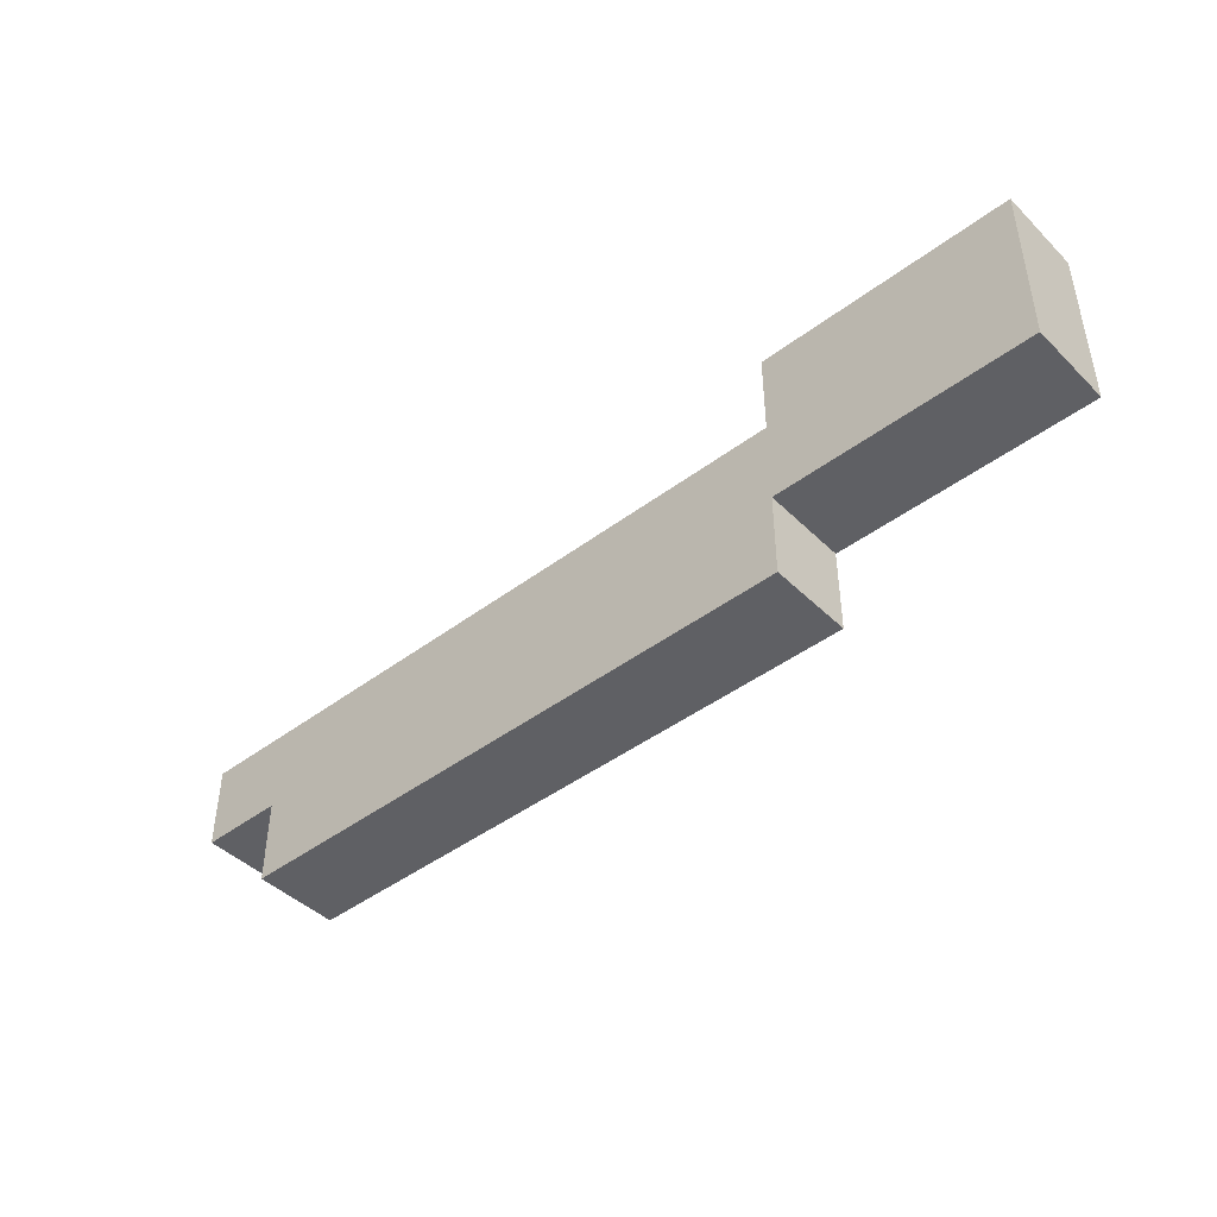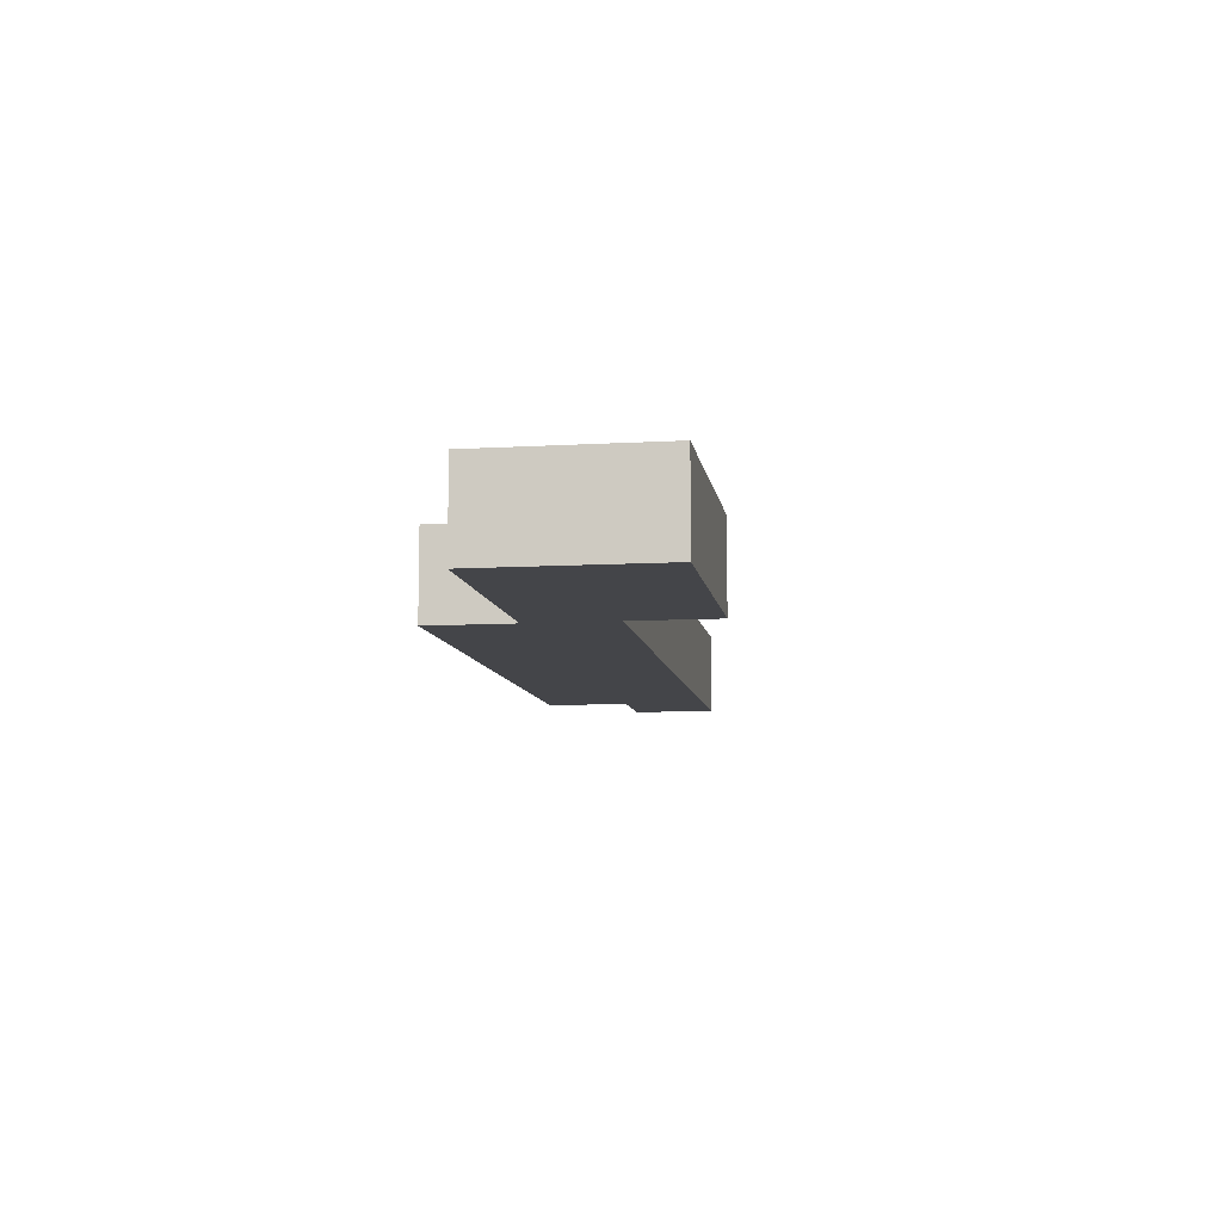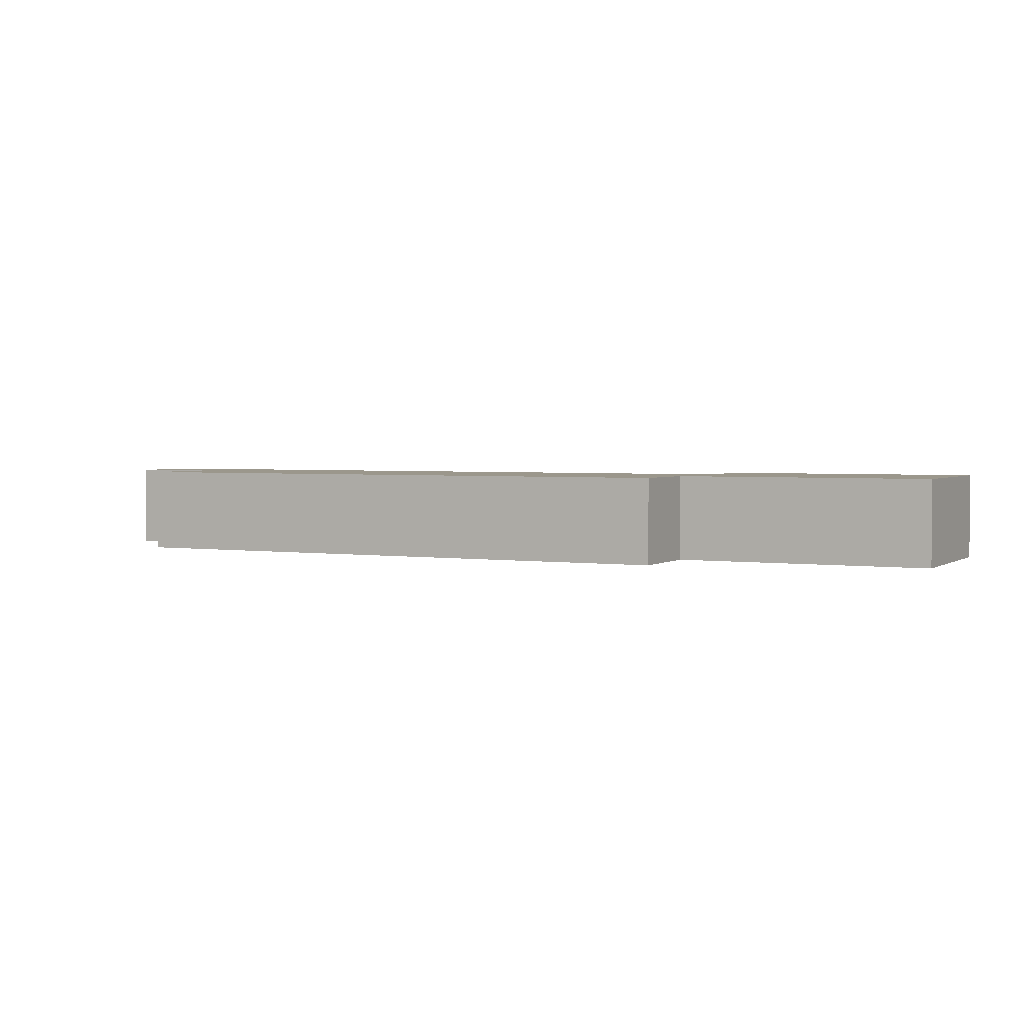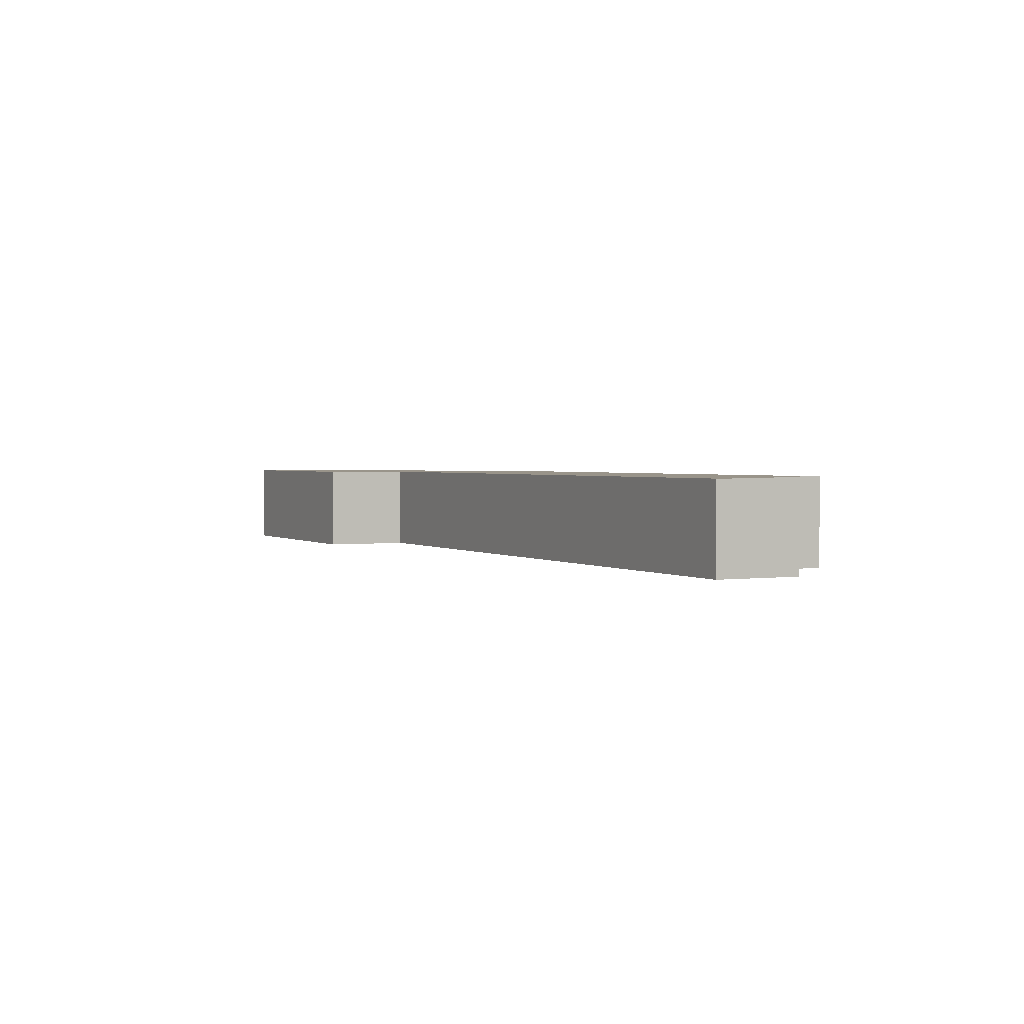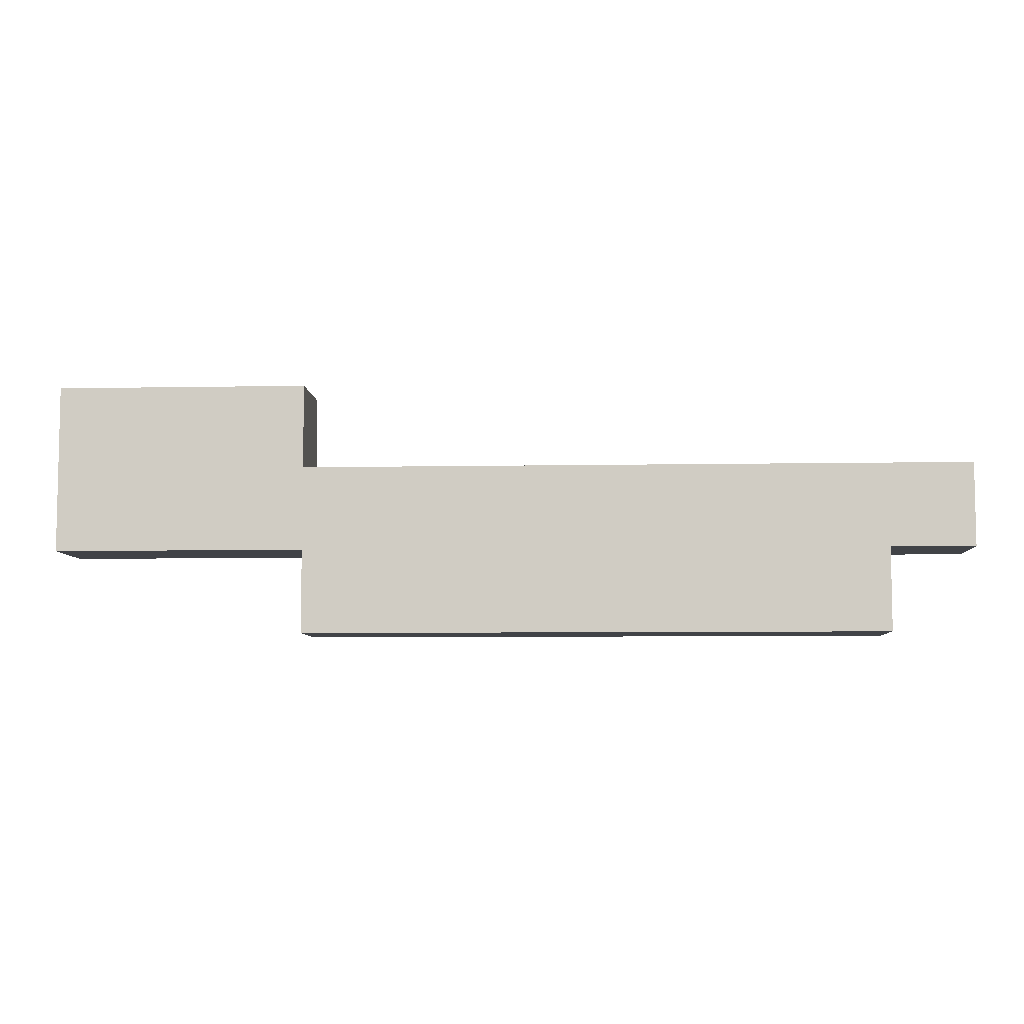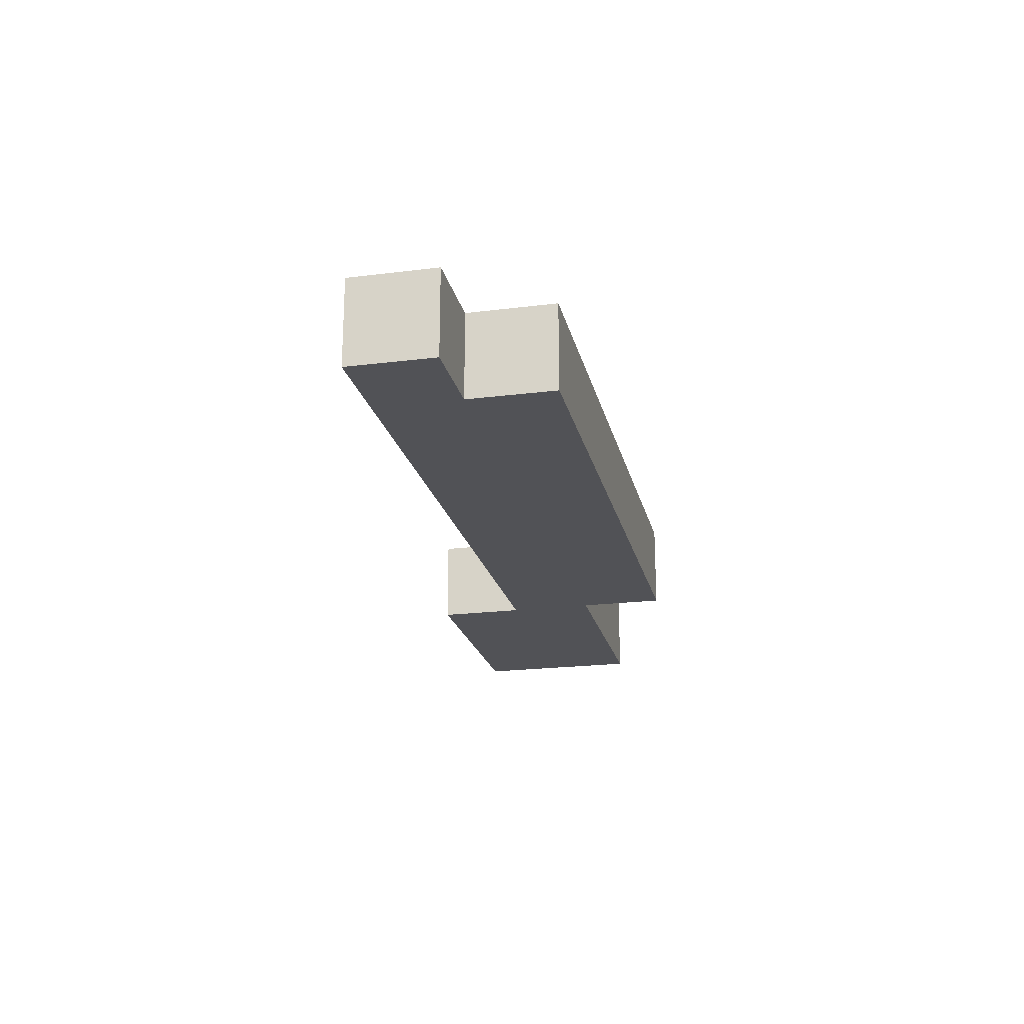
<metadata>
{"format":"obj","ext":"obj","renderer":"f3d","projection":"perspective","resolution":1024,"background":"white","views":[{"elev":-44.1,"azim":41.4,"up":"+Y"},{"elev":-9.0,"azim":98.8,"up":"+Z"},{"elev":2.6,"azim":26.7,"up":"+Z"},{"elev":1.9,"azim":-116.6,"up":"+Z"},{"elev":-6.9,"azim":-176.8,"up":"+Y"},{"elev":-21.2,"azim":-77.4,"up":"+Z"}]}
</metadata>
<code>
o
v -0.4 0.5 -0.3
v -0.4 0.5 -0.4
v -0.4 0.6 -0.3
v -0.4 0.6 -0.4
v -0.3 0.4 -0.3
v -0.3 0.4 -0.4
v -0.3 0.5 -0.3
v -0.3 0.5 -0.4
v 0.4 0.6 -0.3
v 0.4 0.6 -0.4
v 0.4 0.7 -0.3
v 0.4 0.7 -0.4
v 0.4 0.4 -0.3
v 0.4 0.4 -0.4
v 0.4 0.5 -0.3
v 0.4 0.5 -0.4
v 0.7 0.5 -0.3
v 0.7 0.5 -0.4
v 0.7 0.7 -0.3
v 0.7 0.7 -0.4
v -0.4 0.5 -0.3
v -0.4 0.6 -0.3
v -0.3 0.4 -0.3
v -0.3 0.5 -0.3
v -0.1 0.5 -0.3
v -0.1 0.6 -0.3
v 0.1 0.4 -0.3
v 0.1 0.5 -0.3
v 0.4 0.4 -0.3
v 0.4 0.5 -0.3
v 0.4 0.6 -0.3
v 0.4 0.7 -0.3
v 0.5 0.5 -0.3
v 0.5 0.6 -0.3
v 0.6 0.5 -0.3
v 0.6 0.7 -0.3
v 0.7 0.5 -0.3
v 0.7 0.7 -0.3
v -0.4 0.5 -0.4
v -0.4 0.6 -0.4
v -0.3 0.4 -0.4
v -0.3 0.5 -0.4
v -0.1 0.5 -0.4
v -0.1 0.6 -0.4
v 0.1 0.4 -0.4
v 0.1 0.5 -0.4
v 0.4 0.4 -0.4
v 0.4 0.5 -0.4
v 0.4 0.6 -0.4
v 0.4 0.7 -0.4
v 0.5 0.5 -0.4
v 0.5 0.6 -0.4
v 0.6 0.5 -0.4
v 0.6 0.7 -0.4
v 0.7 0.5 -0.4
v 0.7 0.7 -0.4
v -0.3 0.4 -0.3
v 0.1 0.4 -0.3
v 0.4 0.4 -0.3
v -0.3 0.4 -0.4
v 0.1 0.4 -0.4
v 0.4 0.4 -0.4
v -0.4 0.5 -0.3
v -0.3 0.5 -0.3
v 0.4 0.5 -0.3
v 0.5 0.5 -0.3
v 0.6 0.5 -0.3
v 0.7 0.5 -0.3
v -0.4 0.5 -0.4
v -0.3 0.5 -0.4
v 0.4 0.5 -0.4
v 0.5 0.5 -0.4
v 0.6 0.5 -0.4
v 0.7 0.5 -0.4
v -0.4 0.6 -0.3
v -0.1 0.6 -0.3
v 0.4 0.6 -0.3
v -0.4 0.6 -0.4
v -0.1 0.6 -0.4
v 0.4 0.6 -0.4
v 0.4 0.7 -0.3
v 0.6 0.7 -0.3
v 0.7 0.7 -0.3
v 0.4 0.7 -0.4
v 0.6 0.7 -0.4
v 0.7 0.7 -0.4
f 3 2 1
f 4 2 3
f 7 6 5
f 8 6 7
f 11 10 9
f 12 10 11
f 13 14 15
f 15 14 16
f 17 18 19
f 19 18 20
f 24 22 21
f 25 22 24
f 25 24 23
f 26 22 25
f 27 25 23
f 28 26 25
f 28 25 27
f 29 28 27
f 30 26 28
f 30 28 29
f 31 26 30
f 33 31 30
f 34 32 31
f 34 31 33
f 35 34 33
f 36 32 34
f 36 34 35
f 37 36 35
f 38 36 37
f 39 40 42
f 42 40 43
f 41 42 43
f 43 40 44
f 41 43 45
f 43 44 46
f 45 43 46
f 45 46 47
f 46 44 48
f 47 46 48
f 48 44 49
f 48 49 51
f 49 50 52
f 51 49 52
f 51 52 53
f 52 50 54
f 53 52 54
f 53 54 55
f 55 54 56
f 60 58 57
f 61 59 58
f 61 58 60
f 62 59 61
f 69 64 63
f 70 64 69
f 71 66 65
f 72 67 66
f 72 66 71
f 73 68 67
f 73 67 72
f 74 68 73
f 75 76 78
f 76 77 79
f 78 76 79
f 79 77 80
f 81 82 84
f 82 83 85
f 84 82 85
f 85 83 86

</code>
